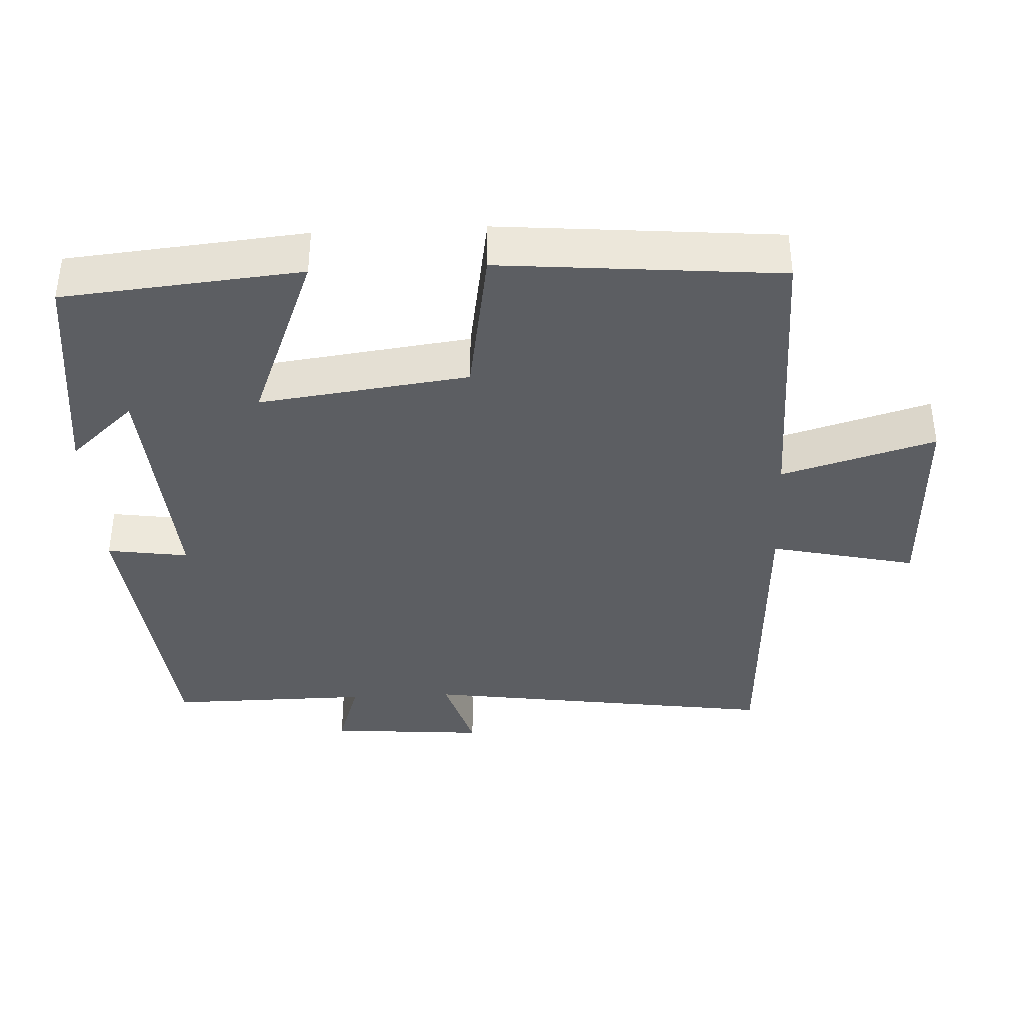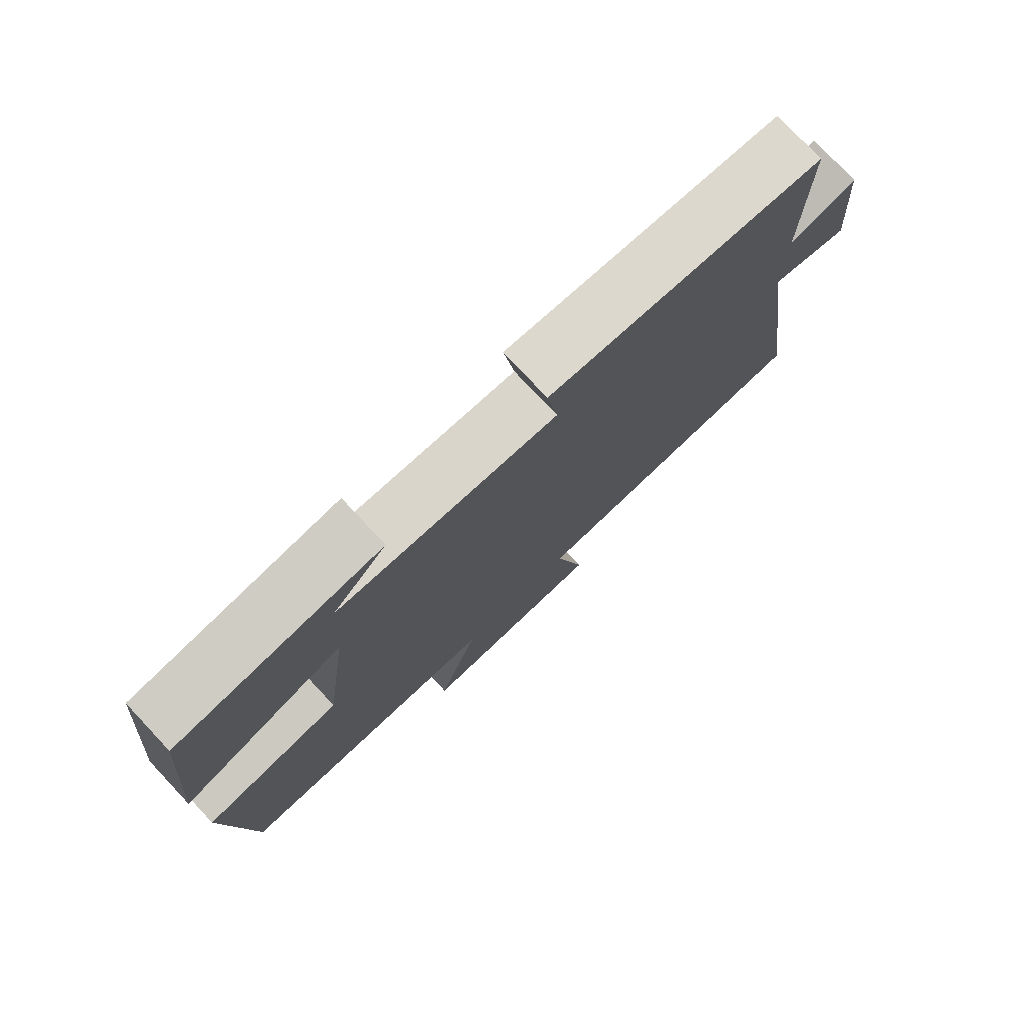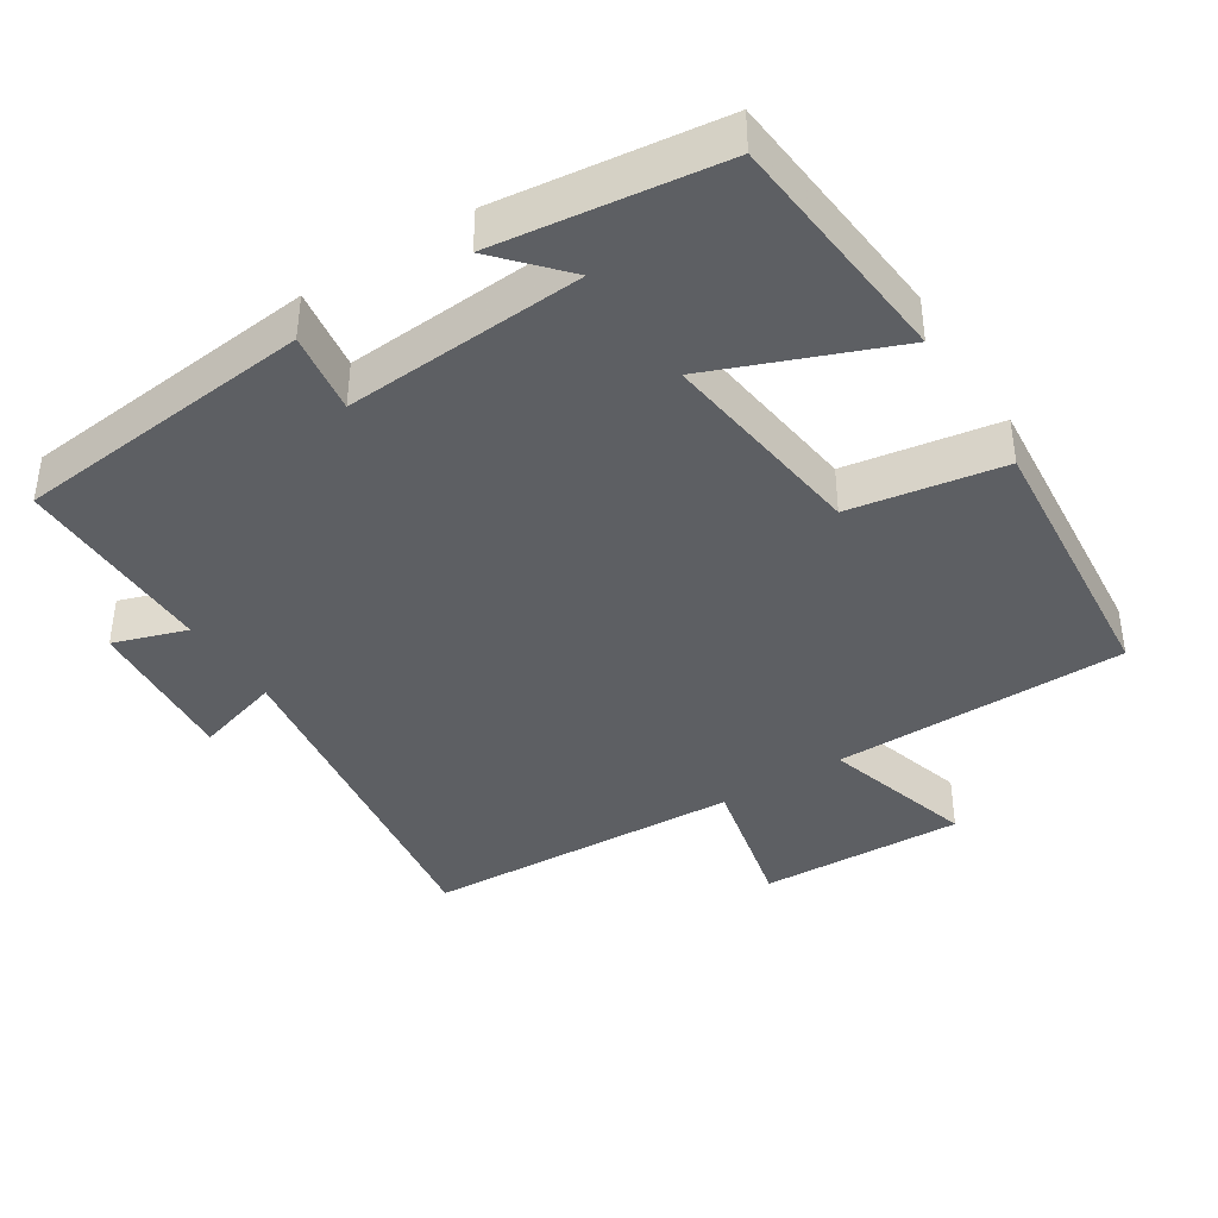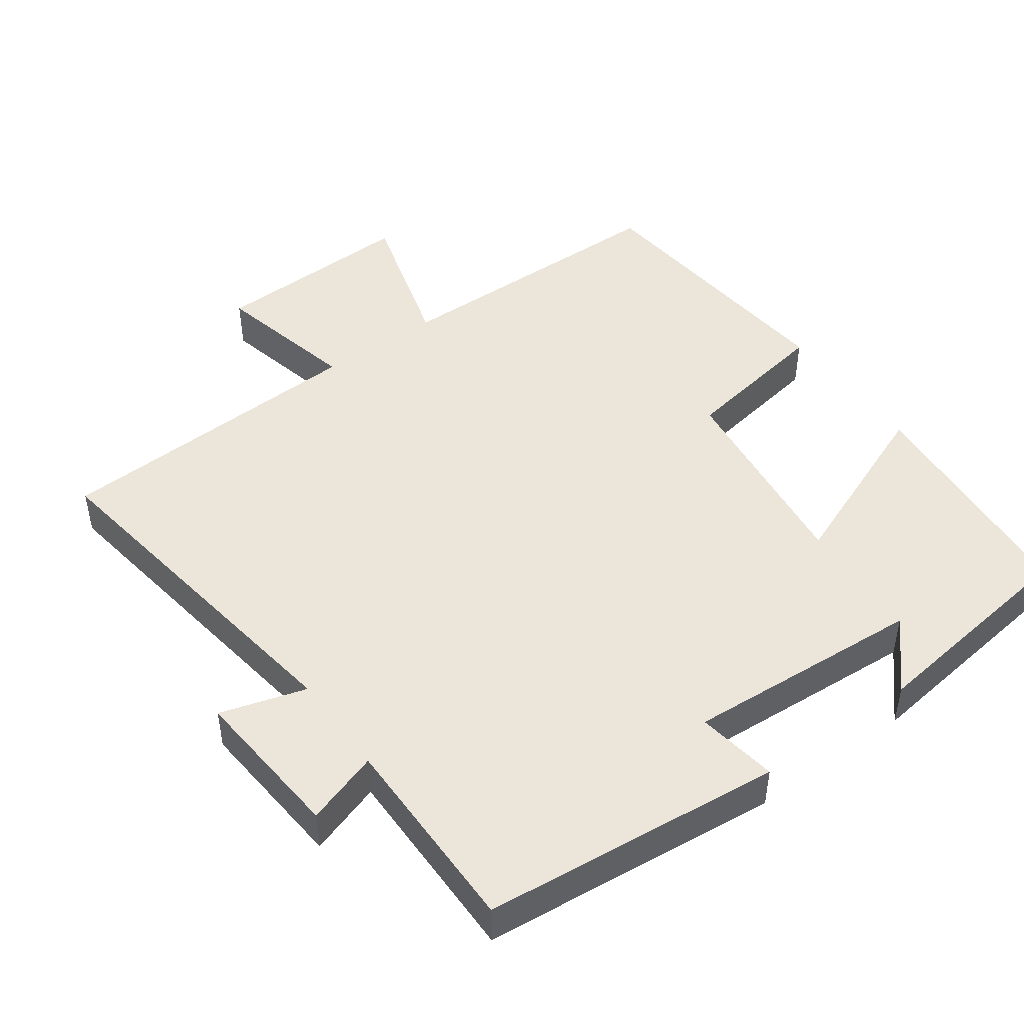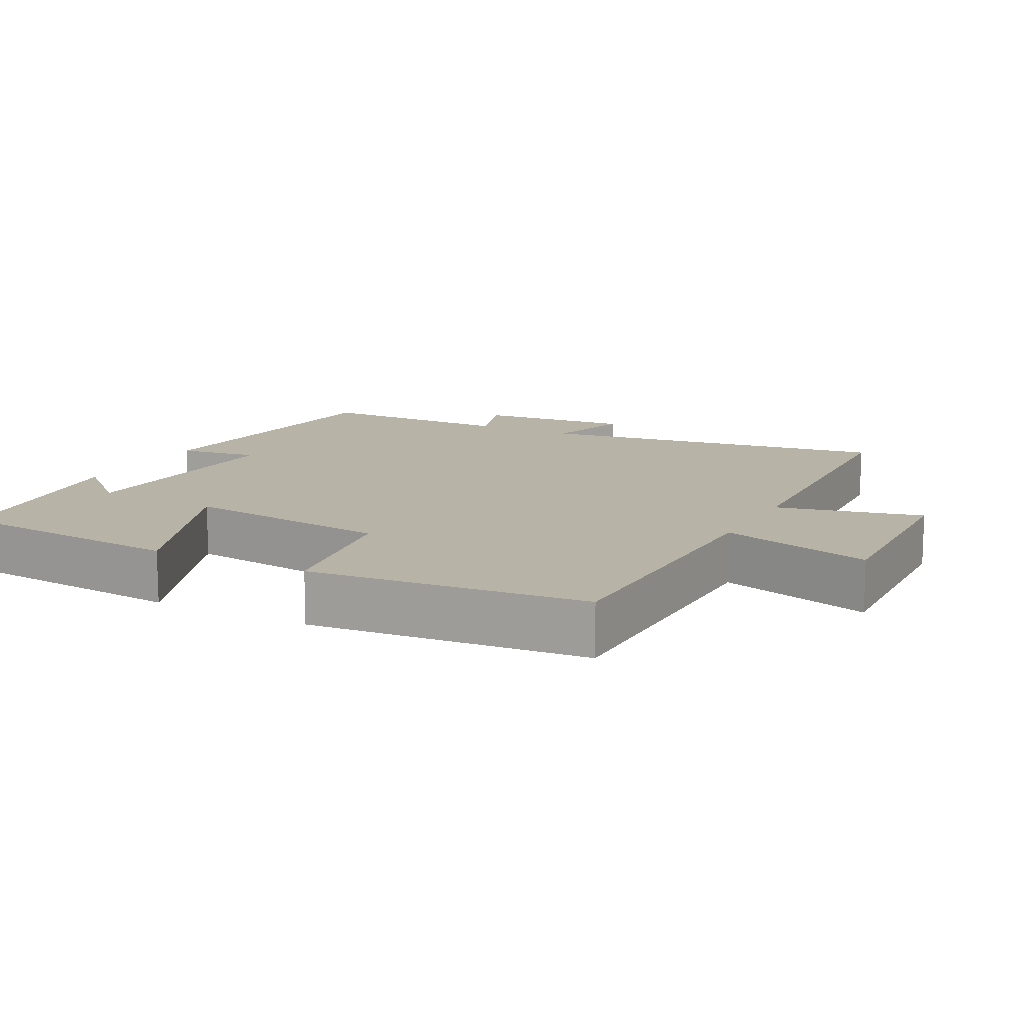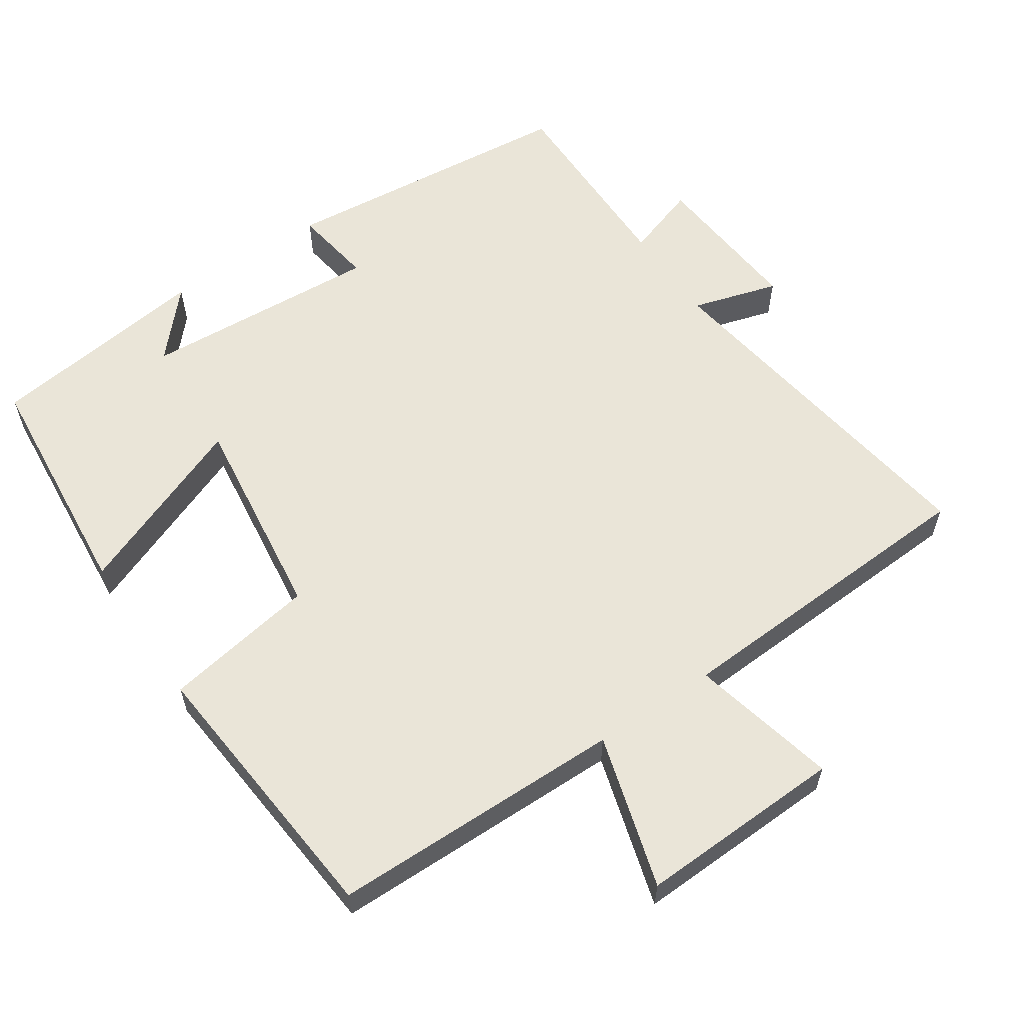
<metadata>
{"format":"obj","ext":"obj","renderer":"f3d","projection":"perspective","resolution":1024,"background":"white","views":[{"elev":-37.8,"azim":92.9,"up":"+Y"},{"elev":77.2,"azim":136.8,"up":"+Z"},{"elev":-40.0,"azim":32.5,"up":"+Y"},{"elev":46.8,"azim":-35.9,"up":"+Y"},{"elev":12.7,"azim":117.6,"up":"+Y"},{"elev":59.2,"azim":145.9,"up":"+Y"}]}
</metadata>
<code>
v -0.573 0.07 -0.478
v -0.5 0.07 0.024
v -0.621 0.07 -0.012
v -0.603 0.07 0.208
v -0.5 0.07 0.174
v -0.502 0.07 0.458
v -0.08 0.07 0.5
v -0.097 0.07 0.386
v 0.239 0.07 0.408
v 0.156 0.07 0.5
v 0.469 0.07 0.46
v 0.5 0.07 0.126
v 0.248 0.07 0.226
v 0.286 0.07 -0.068
v 0.5 0.07 -0.104
v 0.465 0.07 -0.495
v 0.053 0.07 -0.5
v 0.116 0.07 -0.715
v -0.172 0.07 -0.705
v -0.125 0.07 -0.5
v -0.573 0 -0.478
v -0.5 0 0.024
v -0.621 0 -0.012
v -0.603 0 0.208
v -0.5 0 0.174
v -0.502 0 0.458
v -0.08 0 0.5
v -0.097 0 0.386
v 0.239 0 0.408
v 0.156 0 0.5
v 0.469 0 0.46
v 0.5 0 0.126
v 0.248 0 0.226
v 0.286 0 -0.068
v 0.5 0 -0.104
v 0.465 0 -0.495
v 0.053 0 -0.5
v 0.116 0 -0.715
v -0.172 0 -0.705
v -0.125 0 -0.5
f 17 18 19 20
f 17 20 1 2
f 14 15 16 17
f 13 14 17 2
f 11 12 13
f 11 13 2
f 9 10 11
f 9 11 2 3
f 8 9 3
f 5 6 7 8
f 5 8 3
f 3 4 5
f 40 39 38 37
f 22 21 40 37
f 37 36 35 34
f 22 37 34 33
f 33 32 31
f 22 33 31
f 31 30 29
f 23 22 31 29
f 23 29 28
f 28 27 26 25
f 23 28 25
f 25 24 23
f 1 21 22 2
f 2 22 23 3
f 3 23 24 4
f 4 24 25 5
f 5 25 26 6
f 6 26 27 7
f 7 27 28 8
f 8 28 29 9
f 9 29 30 10
f 10 30 31 11
f 11 31 32 12
f 12 32 33 13
f 13 33 34 14
f 14 34 35 15
f 15 35 36 16
f 16 36 37 17
f 17 37 38 18
f 18 38 39 19
f 19 39 40 20
f 20 40 21 1

</code>
